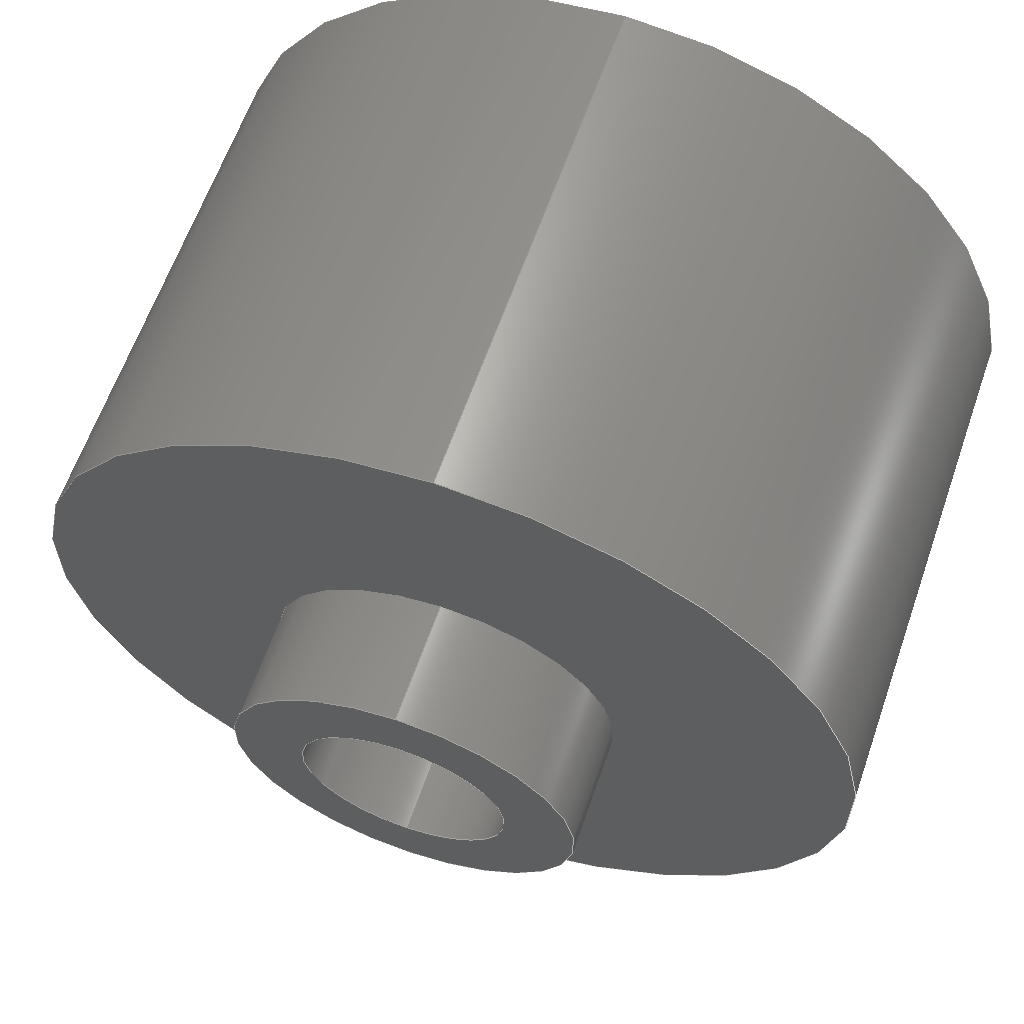
<metadata>
{"format":"step","ext":"step","renderer":"f3d","projection":"perspective","resolution":1024,"background":"white","views":[{"elev":62.5,"azim":19.2,"up":"+Z"}]}
</metadata>
<code>
ISO-10303-21;
DATA;
#1 = CARTESIAN_POINT ( 'NONE',  ( 4.103e-16, -6.685, 3.35 ) ) ;
#2 = CARTESIAN_POINT ( 'NONE',  ( 0, 0, 0 ) ) ;
#3 = DIRECTION ( 'NONE',  ( -0, -1, -0 ) ) ;
#4 = DIRECTION ( 'NONE',  ( 0, 0, -1 ) ) ;
#5 = DIRECTION ( 'NONE',  ( -0, -1, -0 ) ) ;
#6 = CARTESIAN_POINT ( 'NONE',  ( 0, -6.685, -3.35 ) ) ;
#7 = CARTESIAN_POINT ( 'NONE',  ( 0, -2.3, 0 ) ) ;
#8 = DIRECTION ( 'NONE',  ( -0, -1, -0 ) ) ;
#9 = DIRECTION ( 'NONE',  ( 0, 0, -1 ) ) ;
#10 = DIRECTION ( 'NONE',  ( -0, -1, -0 ) ) ;
#11 = CARTESIAN_POINT ( 'NONE',  ( 0, 0, 0 ) ) ;
#12 = DIRECTION ( 'NONE',  ( -0, -1, -0 ) ) ;
#13 = DIRECTION ( 'NONE',  ( 0, 0, -1 ) ) ;
#14 = CARTESIAN_POINT ( 'NONE',  ( 0, -2.3, 0 ) ) ;
#15 = DIRECTION ( 'NONE',  ( -0, -1, -0 ) ) ;
#16 = DIRECTION ( 'NONE',  ( 0, 0, -1 ) ) ;
#17 = CARTESIAN_POINT ( 'NONE',  ( 0, -2.3, 0 ) ) ;
#18 = DIRECTION ( 'NONE',  ( -0, -1, -0 ) ) ;
#19 = DIRECTION ( 'NONE',  ( 0, 0, -1 ) ) ;
#20 =( LENGTH_UNIT ( ) NAMED_UNIT ( * ) SI_UNIT ( .MILLI., .METRE. ) );
#21 = CARTESIAN_POINT ( 'NONE',  ( 0, 10, 0 ) ) ;
#22 = DIRECTION ( 'NONE',  ( -0, -1, -0 ) ) ;
#23 = DIRECTION ( 'NONE',  ( 0, 0, -1 ) ) ;
#24 = CARTESIAN_POINT ( 'NONE',  ( 0, -6.685, 0 ) ) ;
#25 = DIRECTION ( 'NONE',  ( 0, 0, -1 ) ) ;
#26 = CARTESIAN_POINT ( 'NONE',  ( 0, 10, 0 ) ) ;
#27 = DIRECTION ( 'NONE',  ( -0, -1, -0 ) ) ;
#28 = DIRECTION ( 'NONE',  ( 0, 0, -1 ) ) ;
#29 = DIRECTION ( 'NONE',  ( -0, -1, -0 ) ) ;
#30 = CARTESIAN_POINT ( 'NONE',  ( 0, 0, 0 ) ) ;
#31 = DIRECTION ( 'NONE',  ( -0, -1, -0 ) ) ;
#32 = DIRECTION ( 'NONE',  ( 0, 0, -1 ) ) ;
#33 = CARTESIAN_POINT ( 'NONE',  ( 0, 0, 0 ) ) ;
#34 =( NAMED_UNIT ( * ) PLANE_ANGLE_UNIT ( ) SI_UNIT ( $, .RADIAN. ) );
#35 =( NAMED_UNIT ( * ) SI_UNIT ( $, .STERADIAN. ) SOLID_ANGLE_UNIT ( ) );
#36 = APPLICATION_PROTOCOL_DEFINITION ( 'international standard', 'config_control_design', 1994, #37 ) ;
#37 = APPLICATION_CONTEXT ( 'configuration controlled 3d designs of mechanical parts and assemblies' ) ;
#38 = DIRECTION ( 'NONE',  ( 0, 0, 1 ) ) ;
#39 = DIRECTION ( 'NONE',  ( 1, 0, 0 ) ) ;
#40 = MECHANICAL_CONTEXT ( 'NONE', #37, 'mechanical' ) ;
#41 = PERSON_AND_ORGANIZATION_ROLE ( 'design_owner' ) ;
#42 = APPLICATION_CONTEXT ( 'configuration controlled 3d designs of mechanical parts and assemblies' ) ;
#43 = APPLICATION_PROTOCOL_DEFINITION ( 'international standard', 'config_control_design', 1994, #42 ) ;
#44 = APPROVAL_STATUS ( 'not_yet_approved' ) ;
#45 = APPROVAL_ROLE ( '' ) ;
#46 = PERSON_AND_ORGANIZATION_ROLE ( 'creator' ) ;
#47 = DATE_TIME_ROLE ( 'creation_date' ) ;
#48 = APPROVAL_STATUS ( 'not_yet_approved' ) ;
#49 = APPROVAL_ROLE ( '' ) ;
#50 = PERSON_AND_ORGANIZATION_ROLE ( 'creator' ) ;
#51 = PERSON_AND_ORGANIZATION_ROLE ( 'design_supplier' ) ;
#52 = SECURITY_CLASSIFICATION_LEVEL ( 'unclassified' ) ;
#53 = PERSON_AND_ORGANIZATION_ROLE ( 'classification_officer' ) ;
#54 = DATE_TIME_ROLE ( 'classification_date' ) ;
#55 = APPROVAL_STATUS ( 'not_yet_approved' ) ;
#56 = APPROVAL_ROLE ( '' ) ;
#57 = AXIS2_PLACEMENT_3D ( 'NONE', #122, #127, #128 ) ;
#58 = EDGE_LOOP ( 'NONE', ( #185, #186, #187, #188 ) ) ;
#59 = EDGE_LOOP ( 'NONE', ( #196, #197 ) ) ;
#60 = EDGE_LOOP ( 'NONE', ( #198, #199 ) ) ;
#61 = EDGE_LOOP ( 'NONE', ( #181, #182, #183, #184 ) ) ;
#62 = EDGE_LOOP ( 'NONE', ( #204, #205 ) ) ;
#63 = EDGE_LOOP ( 'NONE', ( #219, #218 ) ) ;
#64 = ORIENTED_EDGE ( 'NONE', *, *, #313, .F. ) ;
#65 = AXIS2_PLACEMENT_3D ( 'NONE', #130, #129, #126 ) ;
#66 = AXIS2_PLACEMENT_3D ( 'NONE', #143, #144, #145 ) ;
#67 = AXIS2_PLACEMENT_3D ( 'NONE', #124, #134, #135 ) ;
#68 = AXIS2_PLACEMENT_3D ( 'NONE', #137, #136, #133 ) ;
#69 = AXIS2_PLACEMENT_3D ( 'NONE', #131, #139, #140 ) ;
#70 = AXIS2_PLACEMENT_3D ( 'NONE', #149, #150, #151 ) ;
#71 = AXIS2_PLACEMENT_3D ( 'NONE', #154, #155, #156 ) ;
#72 = AXIS2_PLACEMENT_3D ( 'NONE', #158, #159, #160 ) ;
#73 = AXIS2_PLACEMENT_3D ( 'NONE', #2, #3, #4 ) ;
#74 = AXIS2_PLACEMENT_3D ( 'NONE', #7, #8, #9 ) ;
#75 = AXIS2_PLACEMENT_3D ( 'NONE', #11, #12, #13 ) ;
#76 = AXIS2_PLACEMENT_3D ( 'NONE', #14, #15, #16 ) ;
#77 = AXIS2_PLACEMENT_3D ( 'NONE', #17, #18, #19 ) ;
#78 = AXIS2_PLACEMENT_3D ( 'NONE', #21, #22, #23 ) ;
#79 = AXIS2_PLACEMENT_3D ( 'NONE', #26, #27, #28 ) ;
#80 = AXIS2_PLACEMENT_3D ( 'NONE', #30, #31, #32 ) ;
#81 =( GEOMETRIC_REPRESENTATION_CONTEXT ( 3 ) GLOBAL_UNCERTAINTY_ASSIGNED_CONTEXT ( ( #172 ) ) GLOBAL_UNIT_ASSIGNED_CONTEXT ( ( #20, #34, #35 ) ) REPRESENTATION_CONTEXT ( 'NONE', 'WORKASPACE' ) );
#82 = AXIS2_PLACEMENT_3D ( 'NONE', #24, #29, #25 ) ;
#83 = AXIS2_PLACEMENT_3D ( 'NONE', #33, #38, #39 ) ;
#84 = CC_DESIGN_PERSON_AND_ORGANIZATION_ASSIGNMENT ( #263, #41, ( #305 ) ) ;
#85 = PRODUCT_DEFINITION ( 'UNKNOWN', '', #90, #162 ) ;
#86 = APPROVAL ( #44, 'UNSPECIFIED' ) ;
#87 = CC_DESIGN_APPROVAL ( #86, ( #85 ) ) ;
#88 = CC_DESIGN_PERSON_AND_ORGANIZATION_ASSIGNMENT ( #271, #46, ( #85 ) ) ;
#89 = CC_DESIGN_DATE_AND_TIME_ASSIGNMENT ( #275, #47, ( #85 ) ) ;
#90 = PRODUCT_DEFINITION_FORMATION_WITH_SPECIFIED_SOURCE ( 'ANY', '', #305, .NOT_KNOWN. ) ;
#91 = APPROVAL ( #48, 'UNSPECIFIED' ) ;
#92 = CC_DESIGN_APPROVAL ( #91, ( #90 ) ) ;
#93 = CC_DESIGN_PERSON_AND_ORGANIZATION_ASSIGNMENT ( #283, #50, ( #90 ) ) ;
#94 = CC_DESIGN_PERSON_AND_ORGANIZATION_ASSIGNMENT ( #284, #51, ( #90 ) ) ;
#95 = SECURITY_CLASSIFICATION ( '', '', #52 ) ;
#96 = CC_DESIGN_PERSON_AND_ORGANIZATION_ASSIGNMENT ( #285, #53, ( #95 ) ) ;
#97 = CC_DESIGN_DATE_AND_TIME_ASSIGNMENT ( #289, #54, ( #95 ) ) ;
#98 = APPROVAL ( #55, 'UNSPECIFIED' ) ;
#99 = CC_DESIGN_APPROVAL ( #98, ( #95 ) ) ;
#100 = CC_DESIGN_SECURITY_CLASSIFICATION ( #95, ( #90 ) ) ;
#101 = PRODUCT_RELATED_PRODUCT_CATEGORY ( 'detail', '', ( #305 ) ) ;
#102 = CARTESIAN_POINT ( 'NONE',  ( 0, 10, -8 ) ) ;
#103 = CARTESIAN_POINT ( 'NONE',  ( 2.449e-16, 10, 2 ) ) ;
#104 = CARTESIAN_POINT ( 'NONE',  ( 0, 10, -2 ) ) ;
#105 = CARTESIAN_POINT ( 'NONE',  ( 4.103e-16, 0, 3.35 ) ) ;
#106 = CARTESIAN_POINT ( 'NONE',  ( 2.449e-16, -2.3, 2 ) ) ;
#107 = CARTESIAN_POINT ( 'NONE',  ( 0, 0, -3.35 ) ) ;
#108 = CARTESIAN_POINT ( 'NONE',  ( 9.797e-16, 10, 8 ) ) ;
#109 = CARTESIAN_POINT ( 'NONE',  ( 0, -2.3, -3.35 ) ) ;
#110 = CARTESIAN_POINT ( 'NONE',  ( 0, 0, -8 ) ) ;
#111 = CARTESIAN_POINT ( 'NONE',  ( 9.797e-16, 0, 8 ) ) ;
#112 = CARTESIAN_POINT ( 'NONE',  ( 0, -2.3, -2 ) ) ;
#113 = CARTESIAN_POINT ( 'NONE',  ( 4.103e-16, -2.3, 3.35 ) ) ;
#114 = CARTESIAN_POINT ( 'NONE',  ( 0, -6.685, 0 ) ) ;
#115 = DIRECTION ( 'NONE',  ( -0, -1, -0 ) ) ;
#116 = DIRECTION ( 'NONE',  ( 0, 0, -1 ) ) ;
#117 = DIRECTION ( 'NONE',  ( 0, 0, -1 ) ) ;
#118 = DIRECTION ( 'NONE',  ( -0, -1, -0 ) ) ;
#119 = DIRECTION ( 'NONE',  ( 0, 0, -1 ) ) ;
#120 = CARTESIAN_POINT ( 'NONE',  ( 0, -6.685, 0 ) ) ;
#121 = DIRECTION ( 'NONE',  ( -0, -1, -0 ) ) ;
#122 = CARTESIAN_POINT ( 'NONE',  ( -3.35, -2.3, 0 ) ) ;
#123 = CARTESIAN_POINT ( 'NONE',  ( 0, -6.685, 0 ) ) ;
#124 = CARTESIAN_POINT ( 'NONE',  ( -8, 10, 0 ) ) ;
#125 = PLANE ( 'NONE',  #57 ) ;
#126 = DIRECTION ( 'NONE',  ( 0, 0, -1 ) ) ;
#127 = DIRECTION ( 'NONE',  ( 0, 1, 0 ) ) ;
#128 = DIRECTION ( 'NONE',  ( 0, -0, 1 ) ) ;
#129 = DIRECTION ( 'NONE',  ( -0, -1, -0 ) ) ;
#130 = CARTESIAN_POINT ( 'NONE',  ( 0, -6.685, 0 ) ) ;
#131 = CARTESIAN_POINT ( 'NONE',  ( -3.35, -9.595e-17, 0 ) ) ;
#132 = PLANE ( 'NONE',  #67 ) ;
#133 = DIRECTION ( 'NONE',  ( 0, 0, -1 ) ) ;
#134 = DIRECTION ( 'NONE',  ( 0, -1, -0 ) ) ;
#135 = DIRECTION ( 'NONE',  ( 0, 0, -1 ) ) ;
#136 = DIRECTION ( 'NONE',  ( -0, -1, -0 ) ) ;
#137 = CARTESIAN_POINT ( 'NONE',  ( 0, -6.685, 0 ) ) ;
#138 = PLANE ( 'NONE',  #69 ) ;
#139 = DIRECTION ( 'NONE',  ( 0, 1, 0 ) ) ;
#140 = DIRECTION ( 'NONE',  ( 0, -0, 1 ) ) ;
#141 = DIRECTION ( 'NONE',  ( -0, -1, -0 ) ) ;
#142 = CARTESIAN_POINT ( 'NONE',  ( 0, -6.685, -8 ) ) ;
#143 = CARTESIAN_POINT ( 'NONE',  ( 0, 0, 0 ) ) ;
#144 = DIRECTION ( 'NONE',  ( -0, -1, -0 ) ) ;
#145 = DIRECTION ( 'NONE',  ( 0, 0, -1 ) ) ;
#146 = DIRECTION ( 'NONE',  ( -0, -1, -0 ) ) ;
#147 = DIRECTION ( 'NONE',  ( -0, -1, -0 ) ) ;
#148 = CARTESIAN_POINT ( 'NONE',  ( 9.797e-16, -6.685, 8 ) ) ;
#149 = CARTESIAN_POINT ( 'NONE',  ( 0, 10, 0 ) ) ;
#150 = DIRECTION ( 'NONE',  ( -0, -1, -0 ) ) ;
#151 = DIRECTION ( 'NONE',  ( 0, 0, -1 ) ) ;
#152 = DIRECTION ( 'NONE',  ( -0, -1, -0 ) ) ;
#153 = CARTESIAN_POINT ( 'NONE',  ( 2.449e-16, -6.685, 2 ) ) ;
#154 = CARTESIAN_POINT ( 'NONE',  ( 0, 10, 0 ) ) ;
#155 = DIRECTION ( 'NONE',  ( -0, -1, -0 ) ) ;
#156 = DIRECTION ( 'NONE',  ( 0, 0, -1 ) ) ;
#157 = CARTESIAN_POINT ( 'NONE',  ( 0, -6.685, -2 ) ) ;
#158 = CARTESIAN_POINT ( 'NONE',  ( 0, -2.3, 0 ) ) ;
#159 = DIRECTION ( 'NONE',  ( -0, -1, -0 ) ) ;
#160 = DIRECTION ( 'NONE',  ( 0, 0, -1 ) ) ;
#161 = AXIS2_PLACEMENT_3D ( 'NONE', #123, #121, #119 ) ;
#162 = DESIGN_CONTEXT ( 'detailed design', #42, 'design' ) ;
#163 = PRODUCT_DEFINITION_SHAPE ( 'NONE', 'NONE',  #85 ) ;
#164 = CLOSED_SHELL ( 'NONE', ( #327, #297, #298, #299, #300, #301, #302, #303, #304 ) ) ;
#165 = EDGE_LOOP ( 'NONE', ( #177, #178, #179, #180 ) ) ;
#166 = EDGE_LOOP ( 'NONE', ( #328, #329, #175, #176 ) ) ;
#167 = EDGE_LOOP ( 'NONE', ( #190, #191 ) ) ;
#168 = EDGE_LOOP ( 'NONE', ( #189, #64 ) ) ;
#169 = EDGE_LOOP ( 'NONE', ( #200, #201, #202, #203 ) ) ;
#170 = FACE_OUTER_BOUND ( 'NONE', #58, .T. ) ;
#171 = EDGE_LOOP ( 'NONE', ( #192, #193, #194, #195 ) ) ;
#172 = UNCERTAINTY_MEASURE_WITH_UNIT (LENGTH_MEASURE( 1e-05 ), #20, 'distance_accuracy_value', 'NONE');
#173 = MANIFOLD_SOLID_BREP ( 'Revolve1', #164 ) ;
#174 = ADVANCED_BREP_SHAPE_REPRESENTATION ( 'Stilt', ( #173, #83 ), #81 ) ;
#175 = ORIENTED_EDGE ( 'NONE', *, *, #307, .F. ) ;
#176 = ORIENTED_EDGE ( 'NONE', *, *, #308, .F. ) ;
#177 = ORIENTED_EDGE ( 'NONE', *, *, #311, .F. ) ;
#178 = ORIENTED_EDGE ( 'NONE', *, *, #312, .T. ) ;
#179 = ORIENTED_EDGE ( 'NONE', *, *, #313, .T. ) ;
#180 = ORIENTED_EDGE ( 'NONE', *, *, #314, .F. ) ;
#181 = ORIENTED_EDGE ( 'NONE', *, *, #315, .T. ) ;
#182 = ORIENTED_EDGE ( 'NONE', *, *, #316, .T. ) ;
#183 = ORIENTED_EDGE ( 'NONE', *, *, #317, .F. ) ;
#184 = ORIENTED_EDGE ( 'NONE', *, *, #318, .F. ) ;
#185 = ORIENTED_EDGE ( 'NONE', *, *, #316, .F. ) ;
#186 = ORIENTED_EDGE ( 'NONE', *, *, #319, .T. ) ;
#187 = ORIENTED_EDGE ( 'NONE', *, *, #318, .T. ) ;
#188 = ORIENTED_EDGE ( 'NONE', *, *, #320, .F. ) ;
#189 = ORIENTED_EDGE ( 'NONE', *, *, #321, .F. ) ;
#190 = ORIENTED_EDGE ( 'NONE', *, *, #317, .T. ) ;
#191 = ORIENTED_EDGE ( 'NONE', *, *, #320, .T. ) ;
#192 = ORIENTED_EDGE ( 'NONE', *, *, #312, .F. ) ;
#193 = ORIENTED_EDGE ( 'NONE', *, *, #322, .F. ) ;
#194 = ORIENTED_EDGE ( 'NONE', *, *, #314, .T. ) ;
#195 = ORIENTED_EDGE ( 'NONE', *, *, #321, .T. ) ;
#196 = ORIENTED_EDGE ( 'NONE', *, *, #309, .F. ) ;
#197 = ORIENTED_EDGE ( 'NONE', *, *, #323, .F. ) ;
#198 = ORIENTED_EDGE ( 'NONE', *, *, #322, .T. ) ;
#199 = ORIENTED_EDGE ( 'NONE', *, *, #311, .T. ) ;
#200 = ORIENTED_EDGE ( 'NONE', *, *, #310, .F. ) ;
#201 = ORIENTED_EDGE ( 'NONE', *, *, #323, .T. ) ;
#202 = ORIENTED_EDGE ( 'NONE', *, *, #308, .T. ) ;
#203 = ORIENTED_EDGE ( 'NONE', *, *, #324, .F. ) ;
#204 = ORIENTED_EDGE ( 'NONE', *, *, #315, .F. ) ;
#205 = ORIENTED_EDGE ( 'NONE', *, *, #319, .F. ) ;
#206 = VERTEX_POINT ( 'NONE', #107 ) ;
#207 = VERTEX_POINT ( 'NONE', #104 ) ;
#208 = VERTEX_POINT ( 'NONE', #110 ) ;
#209 = VERTEX_POINT ( 'NONE', #108 ) ;
#210 = VERTEX_POINT ( 'NONE', #103 ) ;
#211 = VERTEX_POINT ( 'NONE', #111 ) ;
#212 = VERTEX_POINT ( 'NONE', #102 ) ;
#213 = VERTEX_POINT ( 'NONE', #105 ) ;
#214 = VERTEX_POINT ( 'NONE', #106 ) ;
#215 = VERTEX_POINT ( 'NONE', #112 ) ;
#216 = VERTEX_POINT ( 'NONE', #109 ) ;
#217 = VERTEX_POINT ( 'NONE', #113 ) ;
#218 = ORIENTED_EDGE ( 'NONE', *, *, #324, .T. ) ;
#219 = ORIENTED_EDGE ( 'NONE', *, *, #307, .T. ) ;
#220 = FACE_OUTER_BOUND ( 'NONE', #61, .T. ) ;
#221 = CYLINDRICAL_SURFACE ( 'NONE', #161, 3.35 ) ;
#222 = FACE_OUTER_BOUND ( 'NONE', #169, .T. ) ;
#223 = CYLINDRICAL_SURFACE ( 'NONE', #326, 3.35 ) ;
#224 = CIRCLE ( 'NONE', #66, 8 ) ;
#225 = FACE_OUTER_BOUND ( 'NONE', #165, .T. ) ;
#226 = CYLINDRICAL_SURFACE ( 'NONE', #325, 2 ) ;
#227 = FACE_OUTER_BOUND ( 'NONE', #171, .T. ) ;
#228 = FACE_BOUND ( 'NONE', #168, .T. ) ;
#229 = FACE_OUTER_BOUND ( 'NONE', #167, .T. ) ;
#230 = FACE_OUTER_BOUND ( 'NONE', #59, .T. ) ;
#231 = LINE ( 'NONE', #142, #239 ) ;
#232 = CYLINDRICAL_SURFACE ( 'NONE', #65, 2 ) ;
#233 = FACE_BOUND ( 'NONE', #60, .T. ) ;
#234 = FACE_BOUND ( 'NONE', #62, .T. ) ;
#235 = LINE ( 'NONE', #148, #242 ) ;
#236 = CYLINDRICAL_SURFACE ( 'NONE', #68, 8 ) ;
#237 = FACE_OUTER_BOUND ( 'NONE', #63, .T. ) ;
#238 = CIRCLE ( 'NONE', #70, 8 ) ;
#239 = VECTOR ( 'NONE', #141, 1000 ) ;
#240 = LINE ( 'NONE', #153, #245 ) ;
#241 = CIRCLE ( 'NONE', #71, 2 ) ;
#242 = VECTOR ( 'NONE', #146, 1000 ) ;
#243 = CIRCLE ( 'NONE', #72, 2 ) ;
#244 = CIRCLE ( 'NONE', #73, 3.35 ) ;
#245 = VECTOR ( 'NONE', #147, 1000 ) ;
#246 = LINE ( 'NONE', #157, #248 ) ;
#247 = LINE ( 'NONE', #1, #251 ) ;
#248 = VECTOR ( 'NONE', #152, 1000 ) ;
#249 = LINE ( 'NONE', #6, #254 ) ;
#250 = CIRCLE ( 'NONE', #74, 3.35 ) ;
#251 = VECTOR ( 'NONE', #5, 1000 ) ;
#252 = CIRCLE ( 'NONE', #75, 3.35 ) ;
#253 = FACE_OUTER_BOUND ( 'NONE', #166, .T. ) ;
#254 = VECTOR ( 'NONE', #10, 1000 ) ;
#255 = CIRCLE ( 'NONE', #76, 3.35 ) ;
#256 = CIRCLE ( 'NONE', #77, 2 ) ;
#257 = CIRCLE ( 'NONE', #78, 2 ) ;
#258 = CIRCLE ( 'NONE', #79, 8 ) ;
#259 = CIRCLE ( 'NONE', #80, 8 ) ;
#260 = CYLINDRICAL_SURFACE ( 'NONE', #82, 8 ) ;
#261 = SHAPE_DEFINITION_REPRESENTATION ( #163, #174 ) ;
#262 = ORGANIZATION ( 'UNSPECIFIED', 'UNSPECIFIED', '' ) ;
#263 = PERSON_AND_ORGANIZATION ( #306, #262 ) ;
#264 = PERSON_AND_ORGANIZATION ( #306, #262 ) ;
#265 = APPROVAL_PERSON_ORGANIZATION ( #264, #86, #45 ) ;
#266 = COORDINATED_UNIVERSAL_TIME_OFFSET ( 1, 0, .AHEAD. ) ;
#267 = LOCAL_TIME ( 13, 19, 9, #266 ) ;
#268 = CALENDAR_DATE ( 2012, 24, 5 ) ;
#269 = DATE_AND_TIME ( #268, #267 ) ;
#270 = APPROVAL_DATE_TIME ( #269, #86 ) ;
#271 = PERSON_AND_ORGANIZATION ( #306, #262 ) ;
#272 = COORDINATED_UNIVERSAL_TIME_OFFSET ( 1, 0, .AHEAD. ) ;
#273 = LOCAL_TIME ( 13, 19, 9, #272 ) ;
#274 = CALENDAR_DATE ( 2012, 24, 5 ) ;
#275 = DATE_AND_TIME ( #274, #273 ) ;
#276 = PERSON_AND_ORGANIZATION ( #306, #262 ) ;
#277 = APPROVAL_PERSON_ORGANIZATION ( #276, #91, #49 ) ;
#278 = COORDINATED_UNIVERSAL_TIME_OFFSET ( 1, 0, .AHEAD. ) ;
#279 = LOCAL_TIME ( 13, 19, 9, #278 ) ;
#280 = CALENDAR_DATE ( 2012, 24, 5 ) ;
#281 = DATE_AND_TIME ( #280, #279 ) ;
#282 = APPROVAL_DATE_TIME ( #281, #91 ) ;
#283 = PERSON_AND_ORGANIZATION ( #306, #262 ) ;
#284 = PERSON_AND_ORGANIZATION ( #306, #262 ) ;
#285 = PERSON_AND_ORGANIZATION ( #306, #262 ) ;
#286 = COORDINATED_UNIVERSAL_TIME_OFFSET ( 1, 0, .AHEAD. ) ;
#287 = LOCAL_TIME ( 13, 19, 9, #286 ) ;
#288 = CALENDAR_DATE ( 2012, 24, 5 ) ;
#289 = DATE_AND_TIME ( #288, #287 ) ;
#290 = PERSON_AND_ORGANIZATION ( #306, #262 ) ;
#291 = APPROVAL_PERSON_ORGANIZATION ( #290, #98, #56 ) ;
#292 = COORDINATED_UNIVERSAL_TIME_OFFSET ( 1, 0, .AHEAD. ) ;
#293 = LOCAL_TIME ( 13, 19, 9, #292 ) ;
#294 = CALENDAR_DATE ( 2012, 24, 5 ) ;
#295 = DATE_AND_TIME ( #294, #293 ) ;
#296 = APPROVAL_DATE_TIME ( #295, #98 ) ;
#297 = ADVANCED_FACE ( 'NONE', ( #225 ), #226, .F. ) ;
#298 = ADVANCED_FACE ( 'NONE', ( #220 ), #223, .T. ) ;
#299 = ADVANCED_FACE ( 'NONE', ( #170 ), #221, .T. ) ;
#300 = ADVANCED_FACE ( 'NONE', ( #228, #229 ), #125, .F. ) ;
#301 = ADVANCED_FACE ( 'NONE', ( #227 ), #232, .F. ) ;
#302 = ADVANCED_FACE ( 'NONE', ( #230, #233 ), #132, .F. ) ;
#303 = ADVANCED_FACE ( 'NONE', ( #222 ), #236, .T. ) ;
#304 = ADVANCED_FACE ( 'NONE', ( #234, #237 ), #138, .F. ) ;
#305 = PRODUCT ( 'Stilt', 'Stilt', '', ( #40 ) ) ;
#306 = PERSON ( 'UNSPECIFIED', 'UNSPECIFIED', 'UNSPECIFIED', ('UNSPECIFIED'), ('UNSPECIFIED'), ('UNSPECIFIED') ) ;
#307 = EDGE_CURVE ( 'NONE', #208, #211, #224, .T. ) ;
#308 = EDGE_CURVE ( 'NONE', #212, #208, #231, .T. ) ;
#309 = EDGE_CURVE ( 'NONE', #212, #209, #238, .T. ) ;
#310 = EDGE_CURVE ( 'NONE', #209, #211, #235, .T. ) ;
#311 = EDGE_CURVE ( 'NONE', #210, #207, #241, .T. ) ;
#312 = EDGE_CURVE ( 'NONE', #210, #214, #240, .T. ) ;
#313 = EDGE_CURVE ( 'NONE', #214, #215, #243, .T. ) ;
#314 = EDGE_CURVE ( 'NONE', #207, #215, #246, .T. ) ;
#315 = EDGE_CURVE ( 'NONE', #206, #213, #244, .T. ) ;
#316 = EDGE_CURVE ( 'NONE', #213, #217, #247, .T. ) ;
#317 = EDGE_CURVE ( 'NONE', #216, #217, #250, .T. ) ;
#318 = EDGE_CURVE ( 'NONE', #206, #216, #249, .T. ) ;
#319 = EDGE_CURVE ( 'NONE', #213, #206, #252, .T. ) ;
#320 = EDGE_CURVE ( 'NONE', #217, #216, #255, .T. ) ;
#321 = EDGE_CURVE ( 'NONE', #215, #214, #256, .T. ) ;
#322 = EDGE_CURVE ( 'NONE', #207, #210, #257, .T. ) ;
#323 = EDGE_CURVE ( 'NONE', #209, #212, #258, .T. ) ;
#324 = EDGE_CURVE ( 'NONE', #211, #208, #259, .T. ) ;
#325 = AXIS2_PLACEMENT_3D ( 'NONE', #114, #115, #117 ) ;
#326 = AXIS2_PLACEMENT_3D ( 'NONE', #120, #118, #116 ) ;
#327 = ADVANCED_FACE ( 'NONE', ( #253 ), #260, .T. ) ;
#328 = ORIENTED_EDGE ( 'NONE', *, *, #309, .T. ) ;
#329 = ORIENTED_EDGE ( 'NONE', *, *, #310, .T. ) ;
ENDSEC;
END-ISO-10303-21;

</code>
